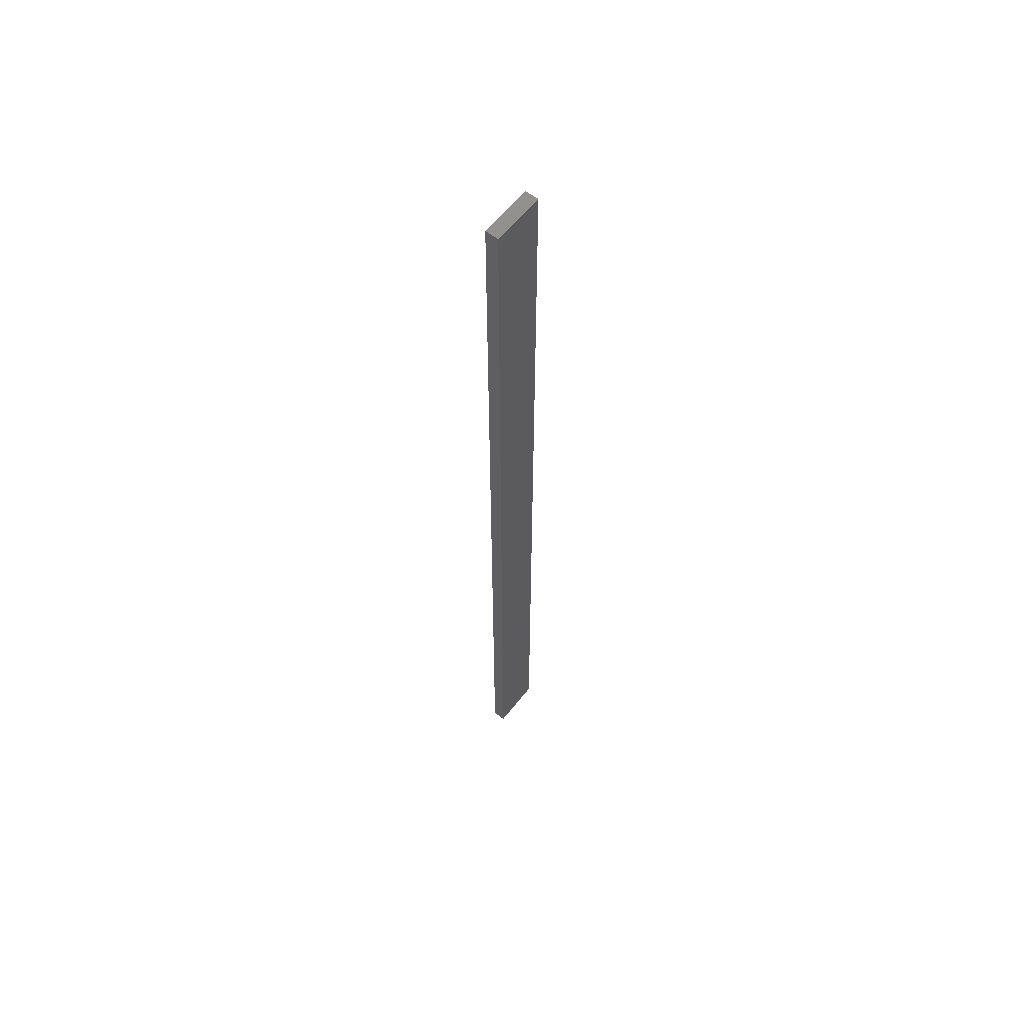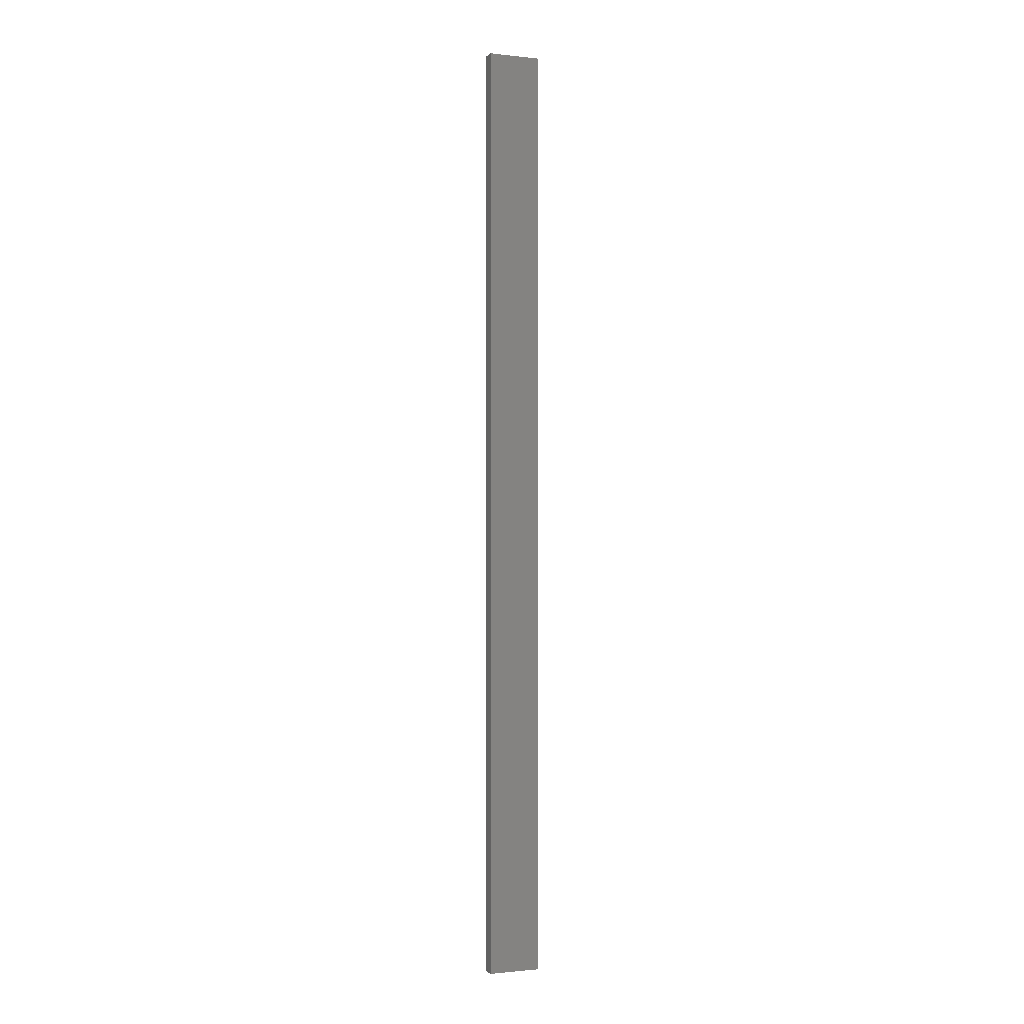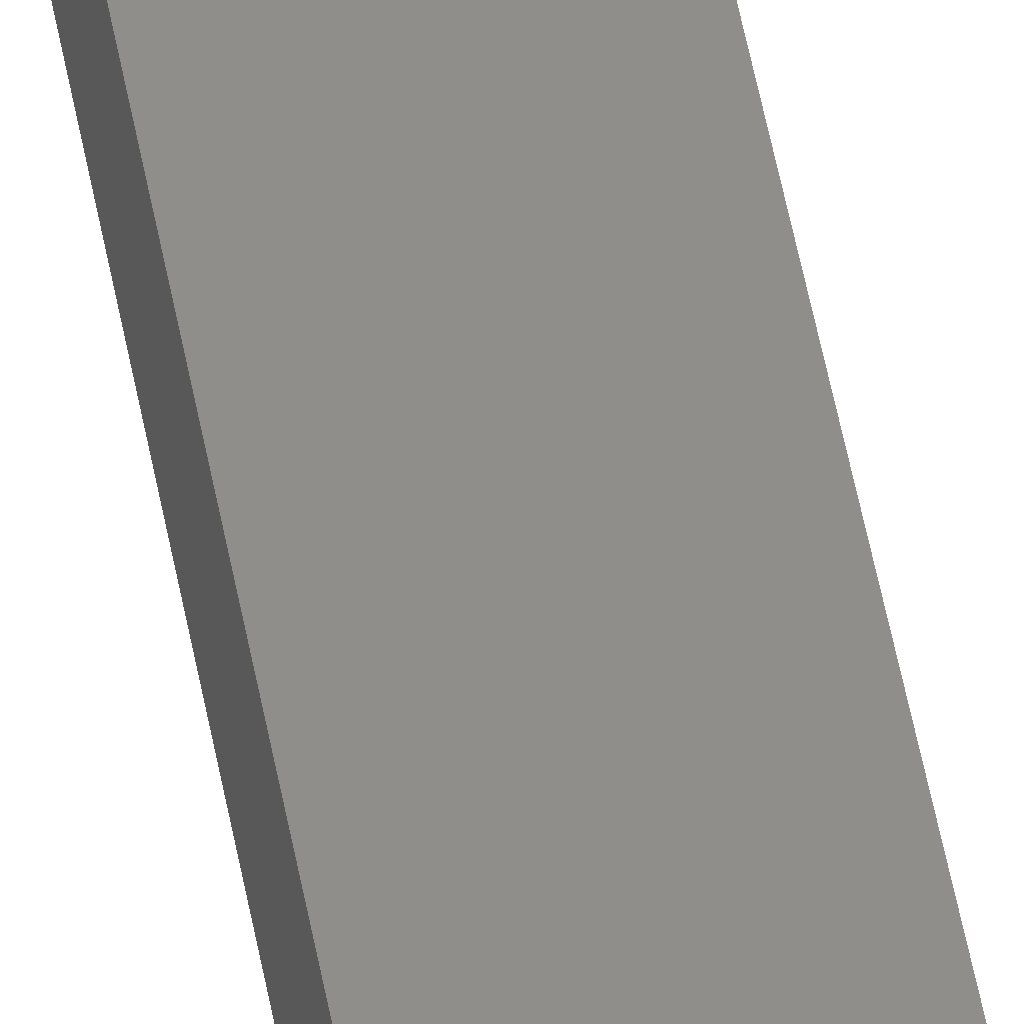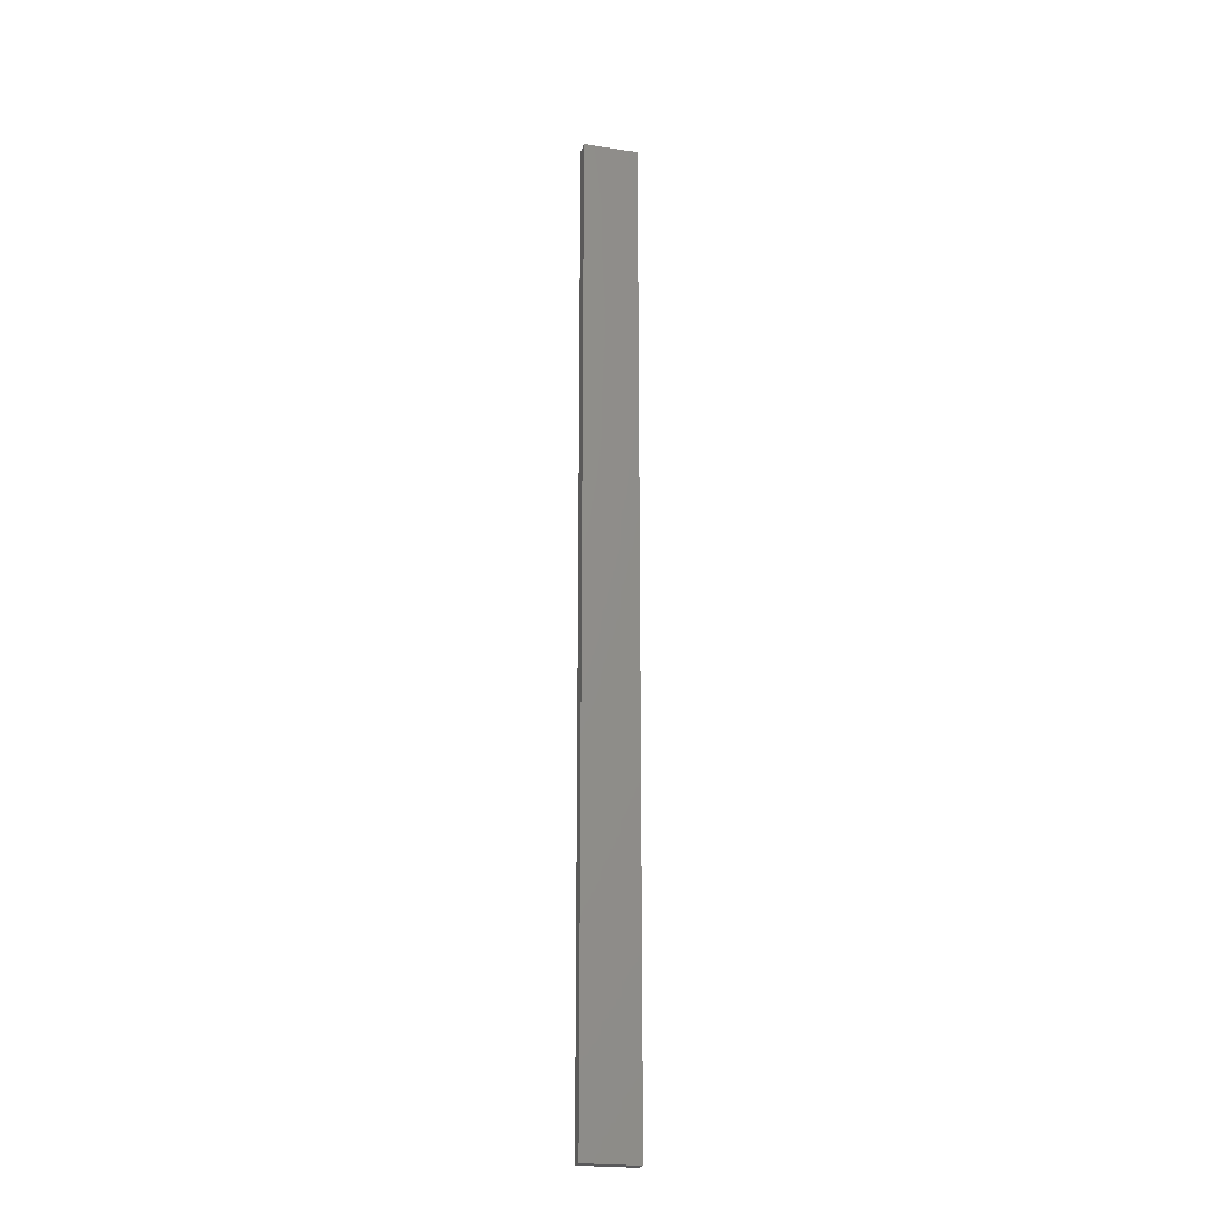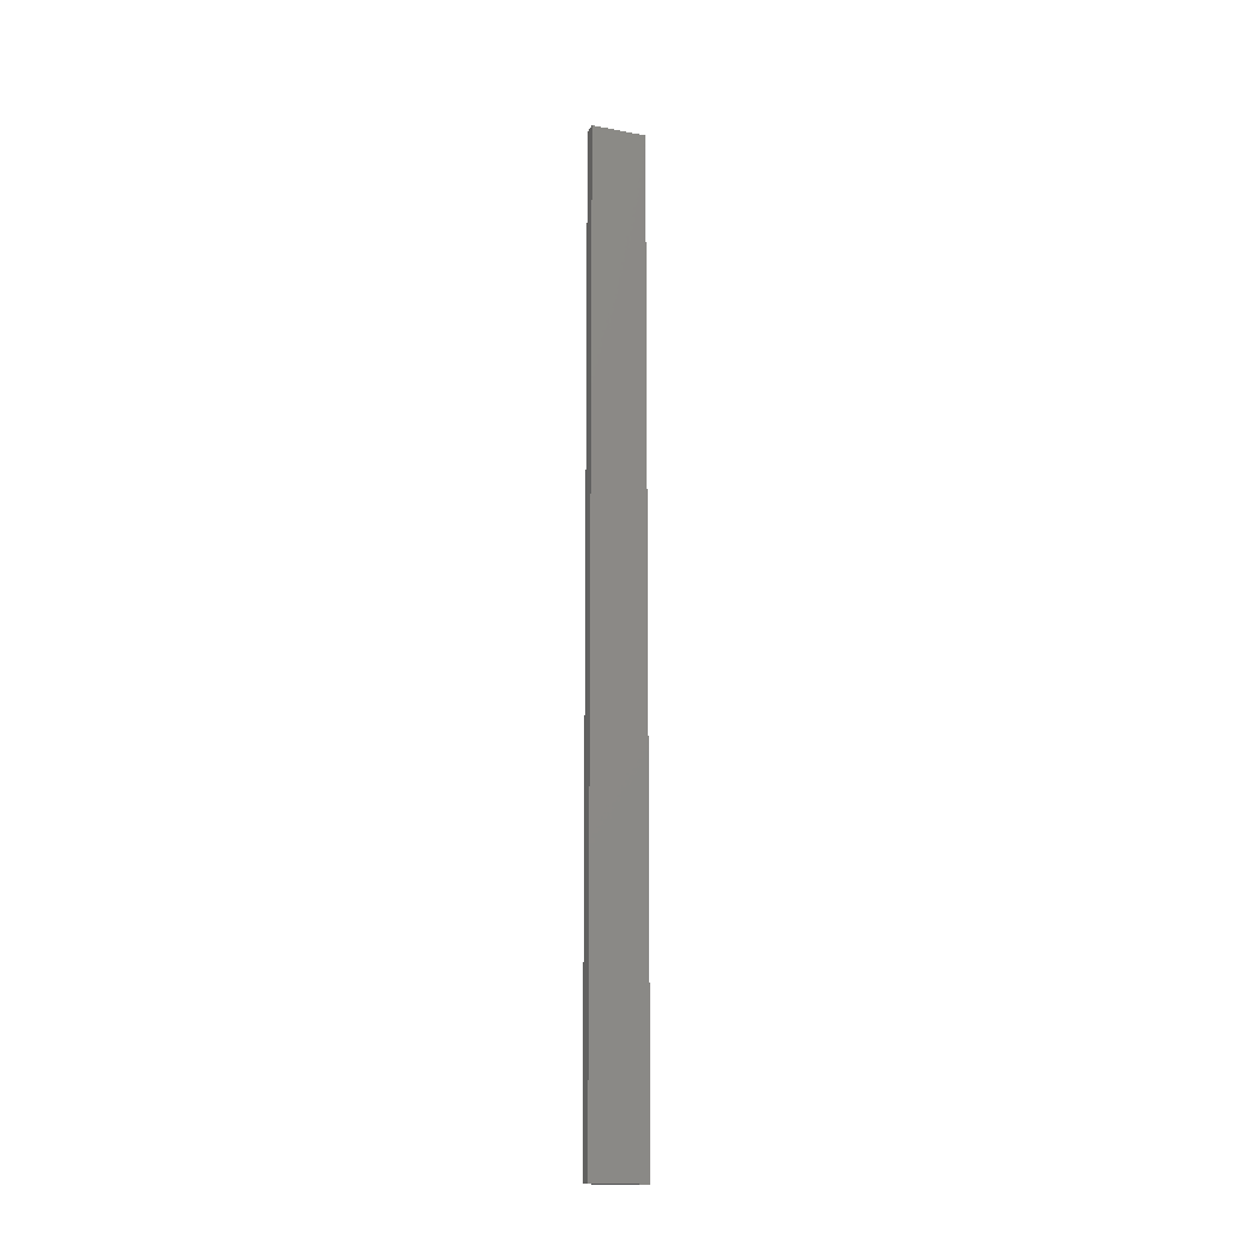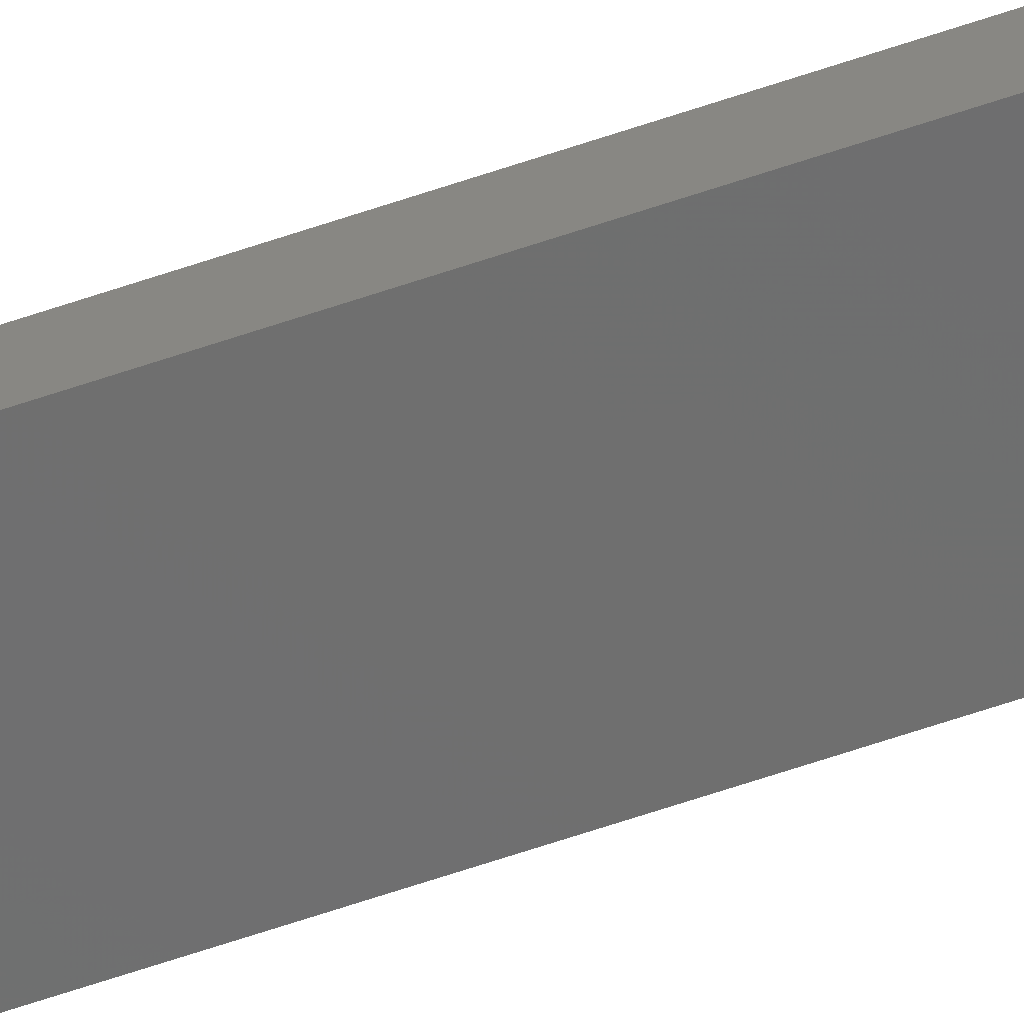
<metadata>
{"format":"stl","ext":"stl","renderer":"f3d","projection":"perspective","resolution":1024,"background":"white","views":[{"elev":59.6,"azim":140.0,"up":"+Z"},{"elev":-0.9,"azim":-10.2,"up":"+Z"},{"elev":49.0,"azim":170.1,"up":"+Y"},{"elev":-22.4,"azim":176.9,"up":"+Z"},{"elev":-18.3,"azim":-7.9,"up":"+Z"},{"elev":-71.2,"azim":-71.9,"up":"+Y"}]}
</metadata>
<code>
# stl→obj: 16 verts, 28 faces
v -19.02 2.405 36.75
v -18.96 2.419 36.75
v -18.96 2.419 33.16
v -19.02 2.405 33.16
v -19.09 2.391 36.75
v -19.09 2.391 33.16
v -19.15 2.377 36.75
v -19.15 2.377 33.16
v -19.14 2.328 36.75
v -19.14 2.328 33.16
v -18.95 2.37 33.16
v -18.95 2.37 36.75
v -19.01 2.356 33.16
v -19.01 2.356 36.75
v -19.08 2.342 36.75
v -19.08 2.342 33.16
f 1 2 3
f 1 3 4
f 5 4 6
f 5 1 4
f 7 6 8
f 7 5 6
f 7 8 9
f 8 10 9
f 11 12 13
f 12 14 13
f 13 15 16
f 14 15 13
f 16 9 10
f 15 9 16
f 12 3 2
f 11 3 12
f 6 16 10
f 6 10 8
f 4 13 16
f 4 16 6
f 3 11 13
f 3 13 4
f 15 5 9
f 9 5 7
f 14 1 15
f 15 1 5
f 12 2 14
f 14 2 1

</code>
